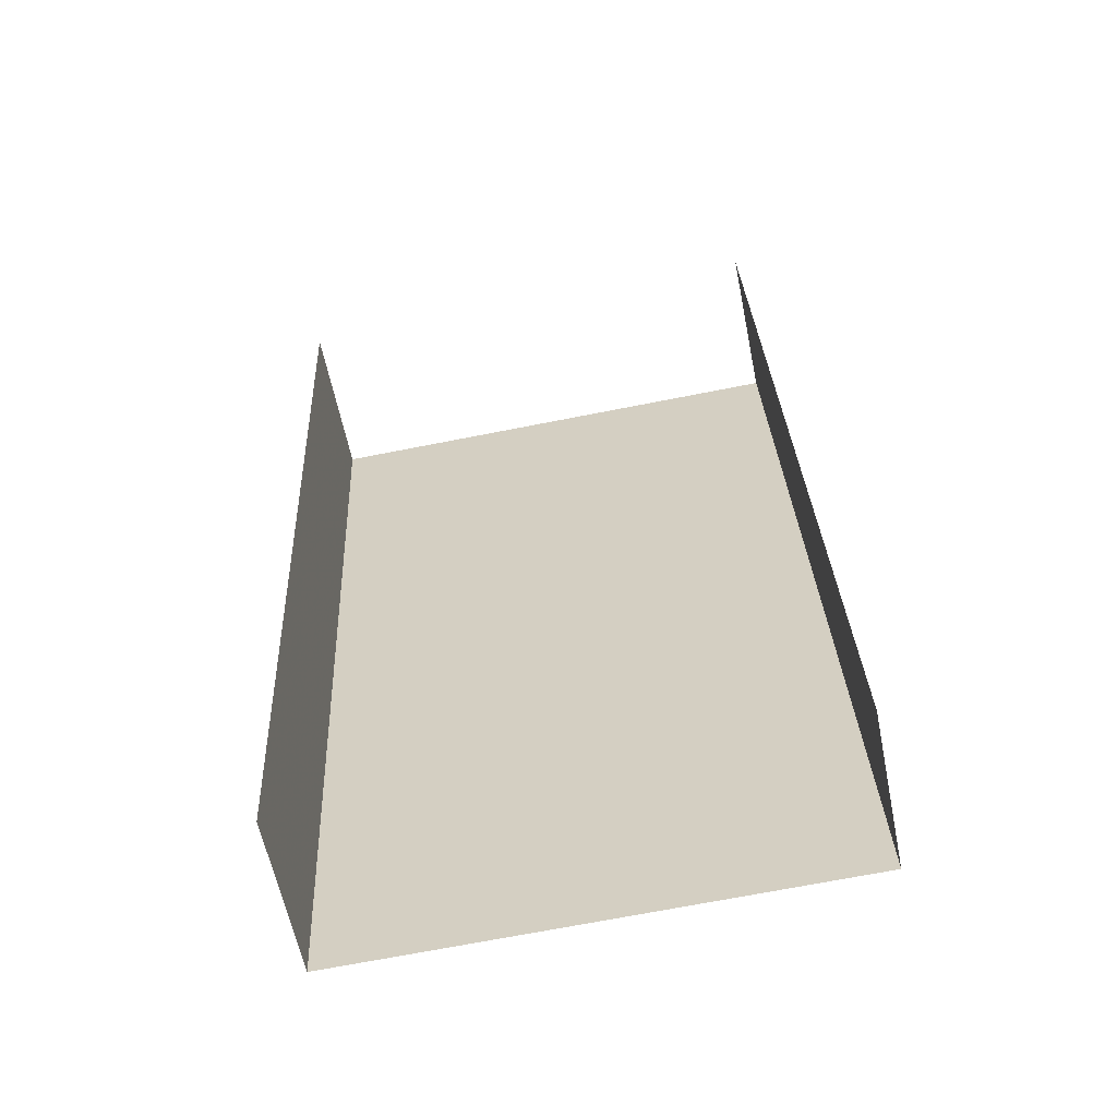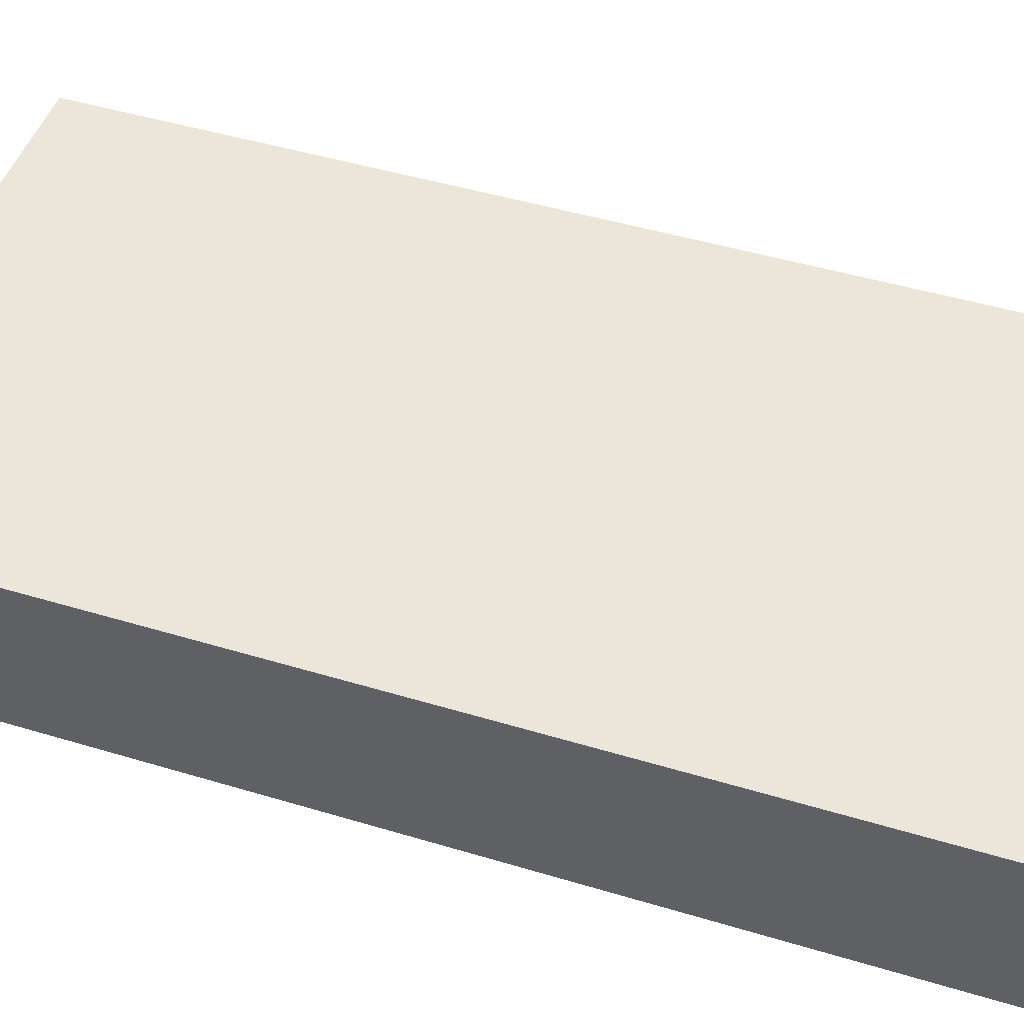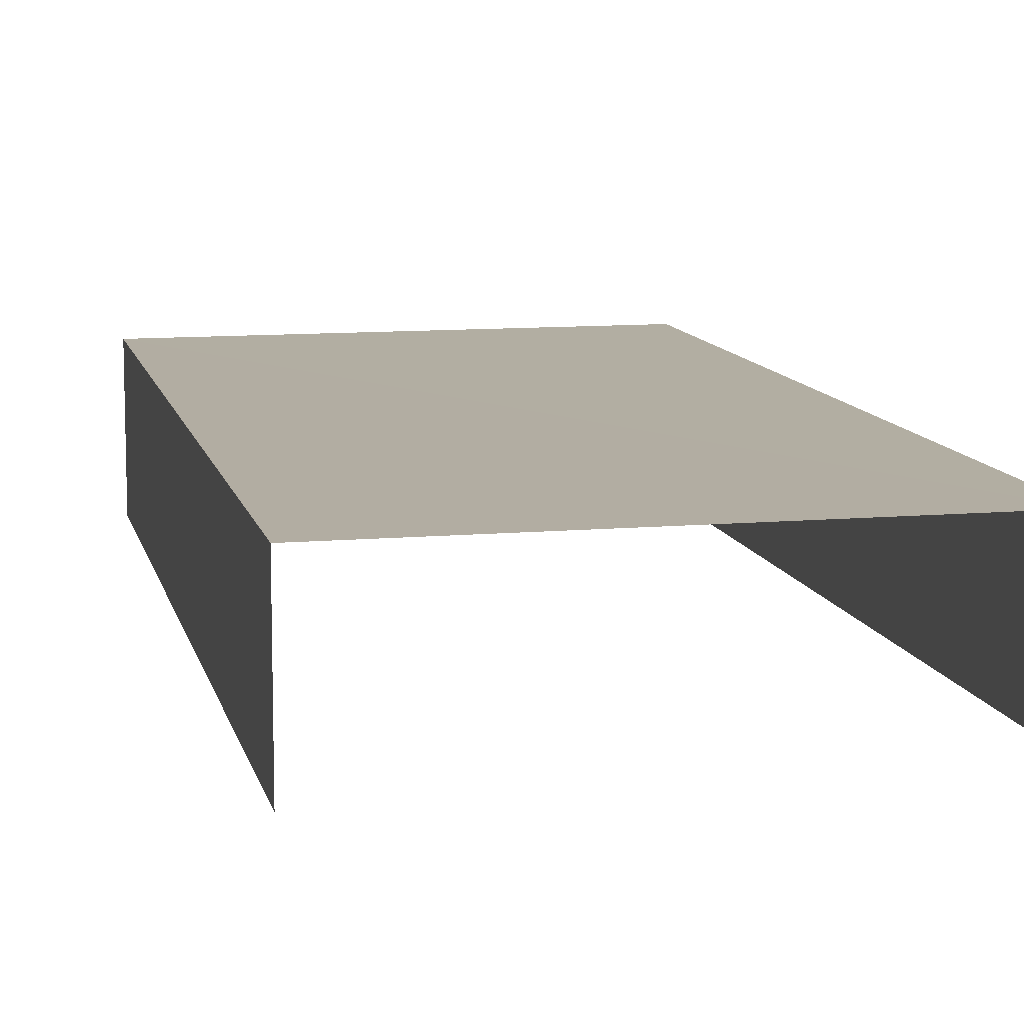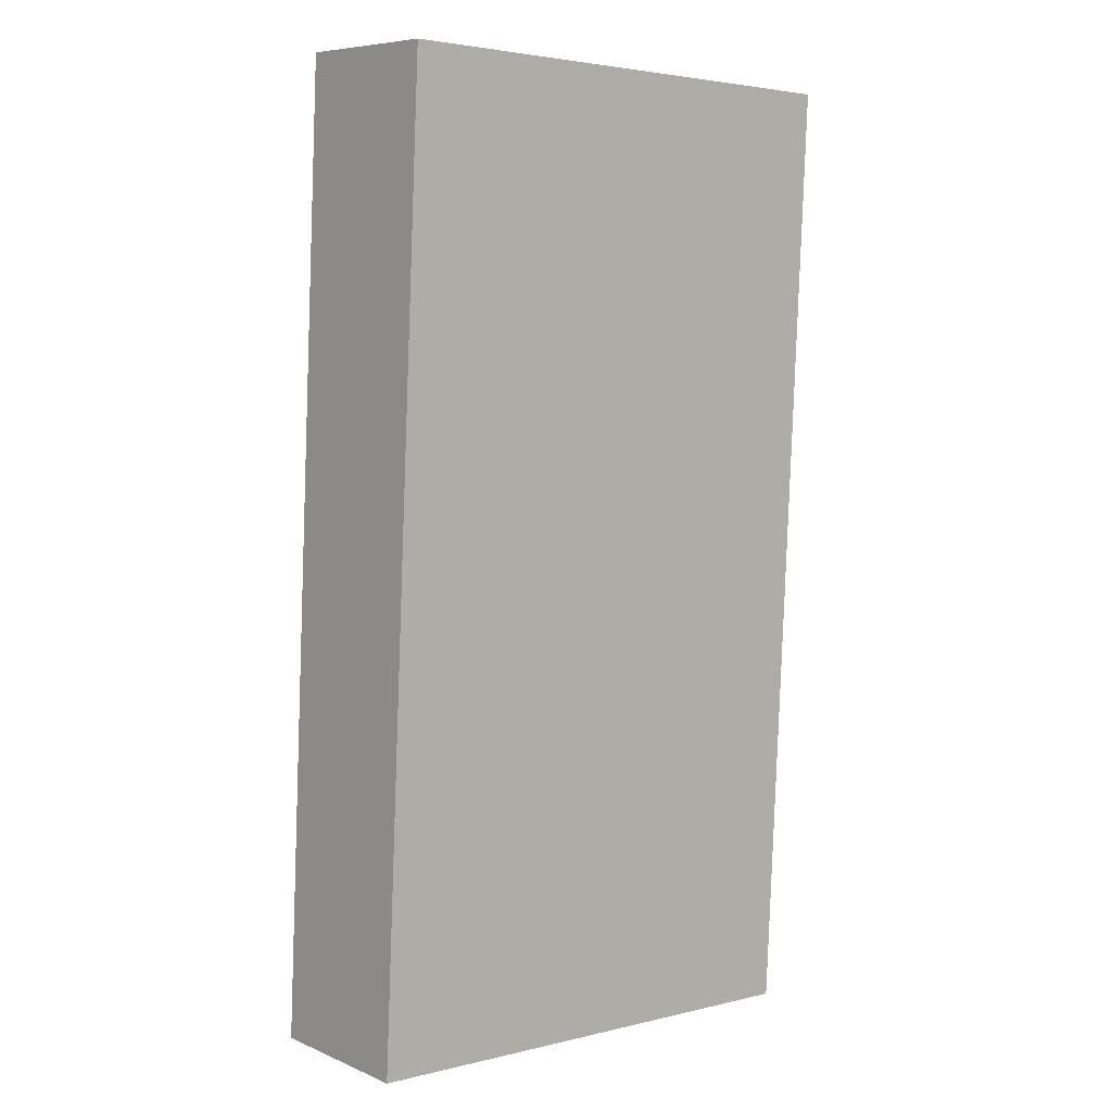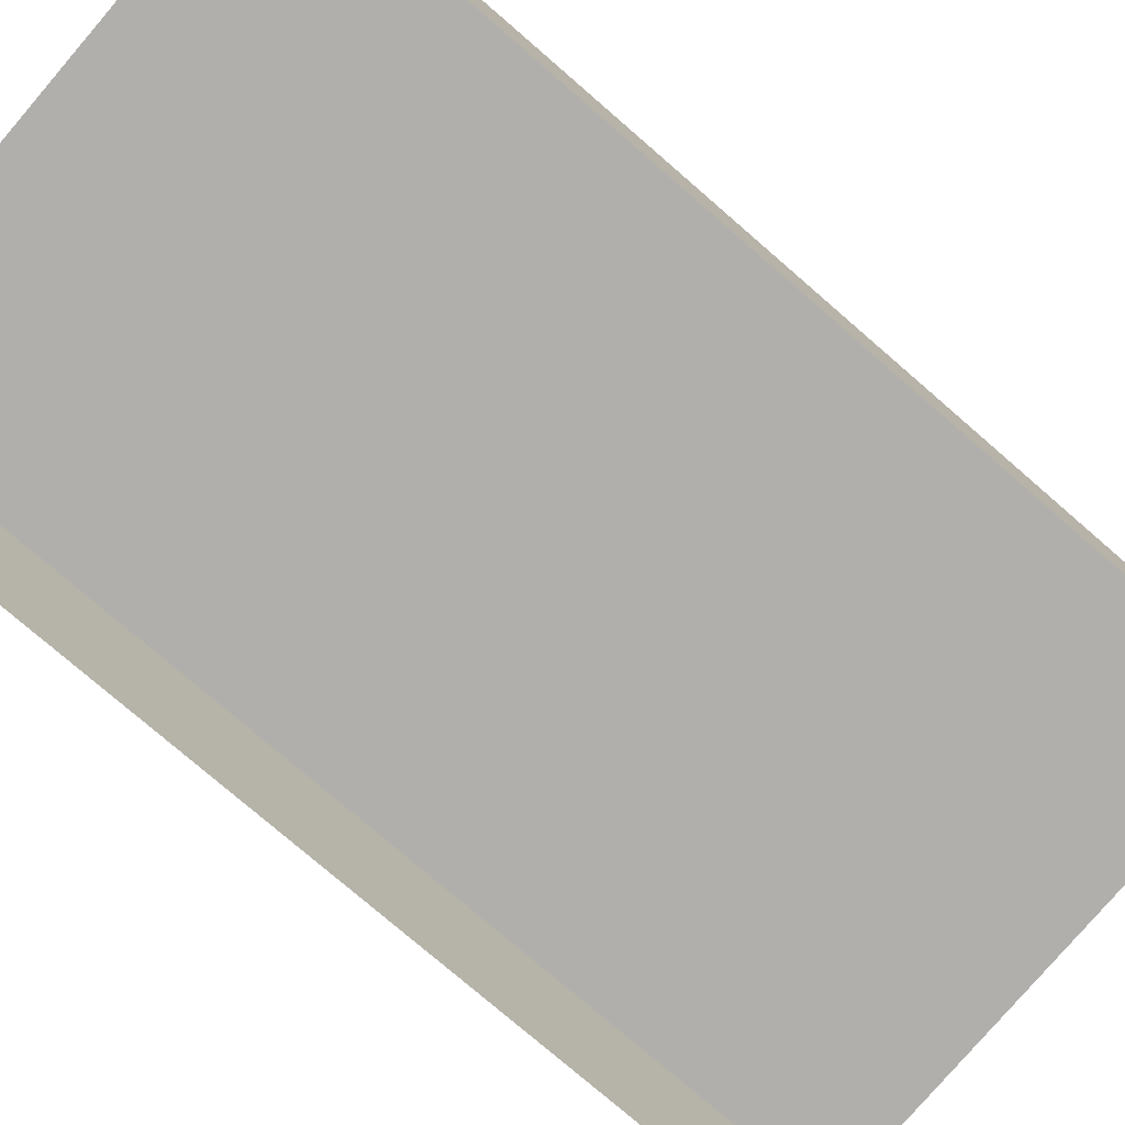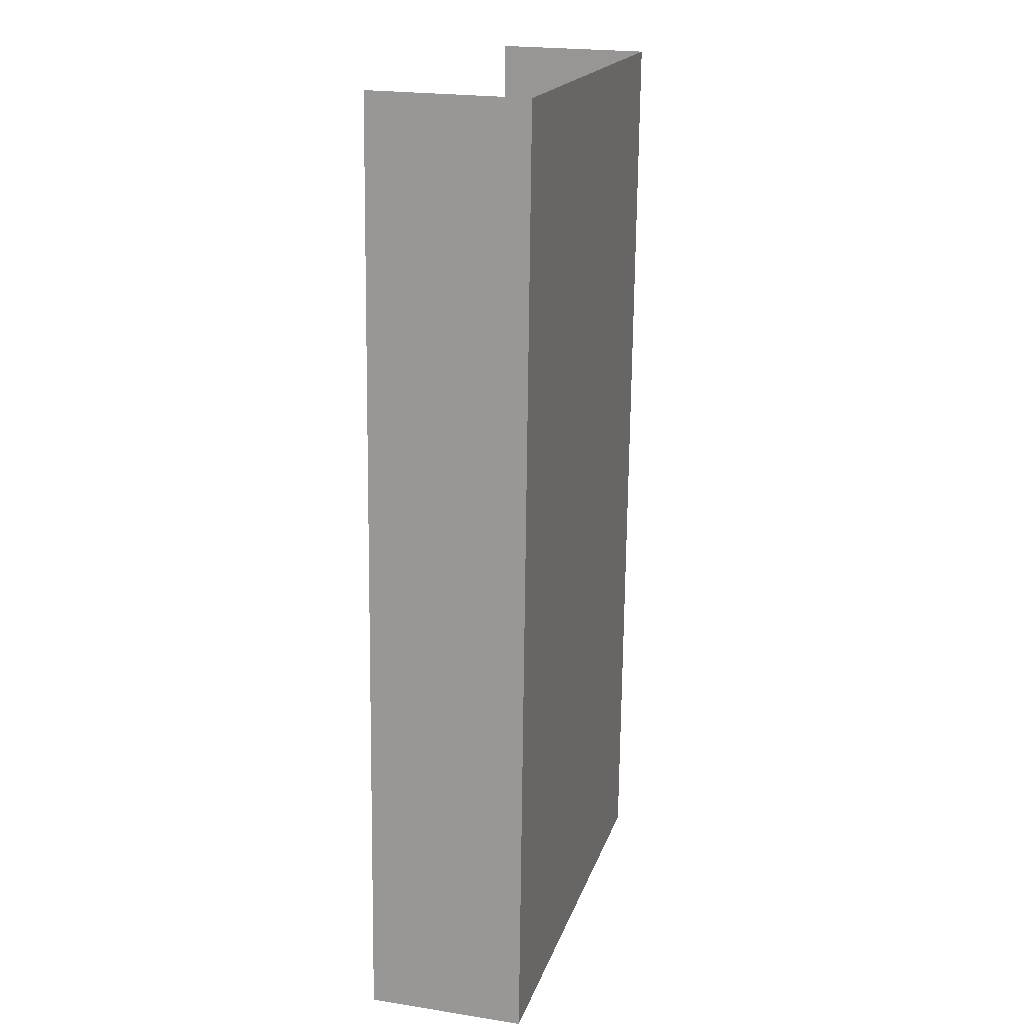
<metadata>
{"format":"obj","ext":"obj","renderer":"f3d","projection":"perspective","resolution":1024,"background":"white","views":[{"elev":-60.1,"azim":-169.4,"up":"+Y"},{"elev":47.7,"azim":-73.9,"up":"+Z"},{"elev":10.6,"azim":164.8,"up":"+Z"},{"elev":7.2,"azim":-39.9,"up":"+Y"},{"elev":-78.2,"azim":-133.3,"up":"+Z"},{"elev":20.5,"azim":-75.1,"up":"+Y"}]}
</metadata>
<code>
v -2.251e+05 -1.264e+05 18.42
v -2.251e+05 -1.264e+05 18.42
v -2.251e+05 -1.264e+05 18.42
v -2.251e+05 -1.264e+05 18.42
v -2.251e+05 -1.264e+05 19.24
v -2.251e+05 -1.264e+05 19.24
v -2.251e+05 -1.264e+05 19.24
v -2.251e+05 -1.264e+05 19.24
f 1 2 3
f 4 1 3
f 7 3 2
f 5 7 2
f 8 1 4
f 6 8 4
f 5 6 7
f 5 8 6
f 6 4 3
f 7 6 3
f 5 2 1
f 8 5 1

</code>
